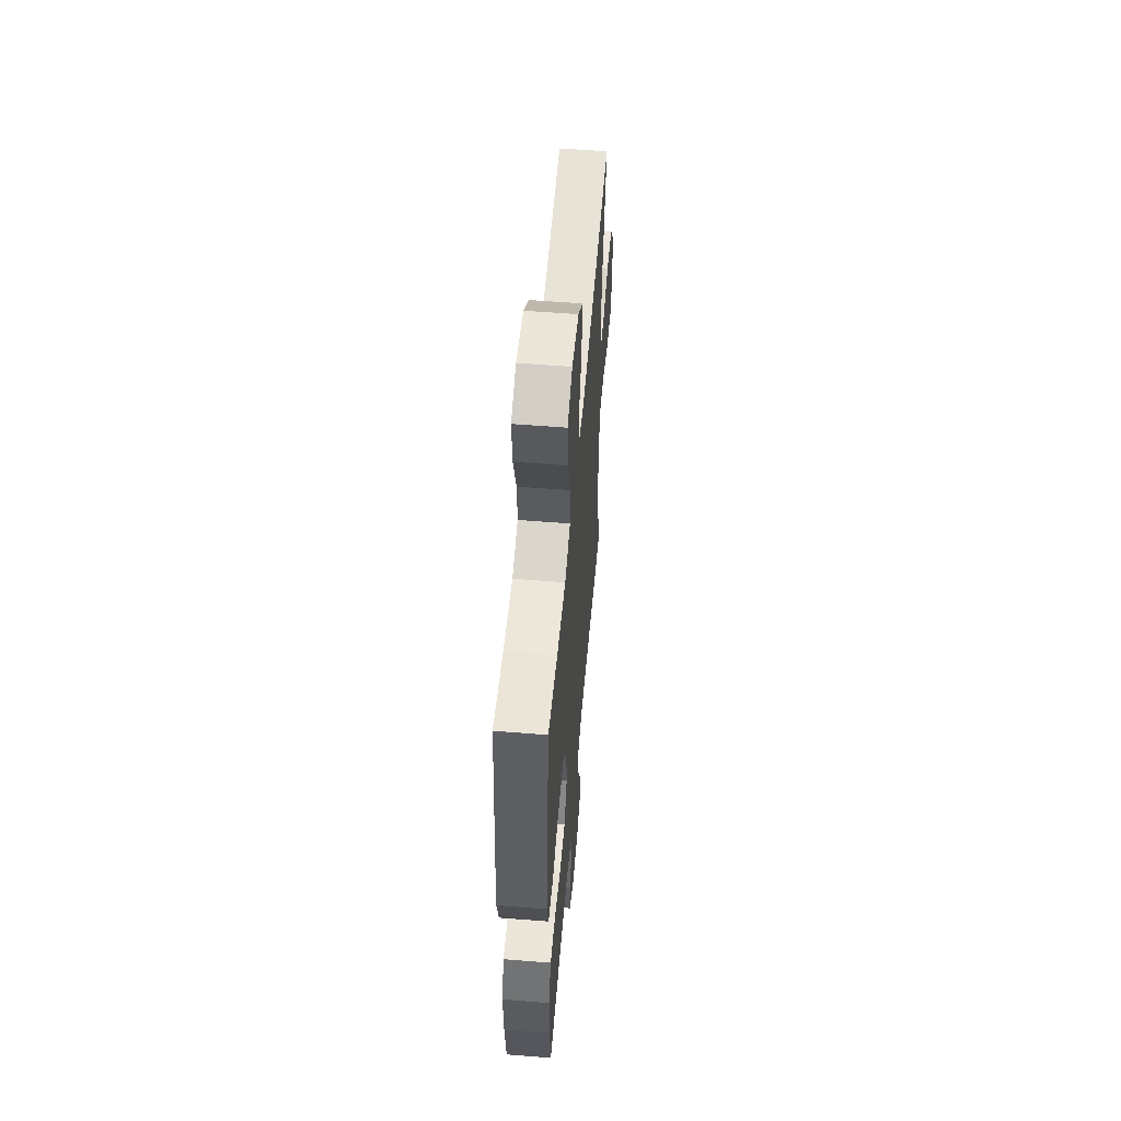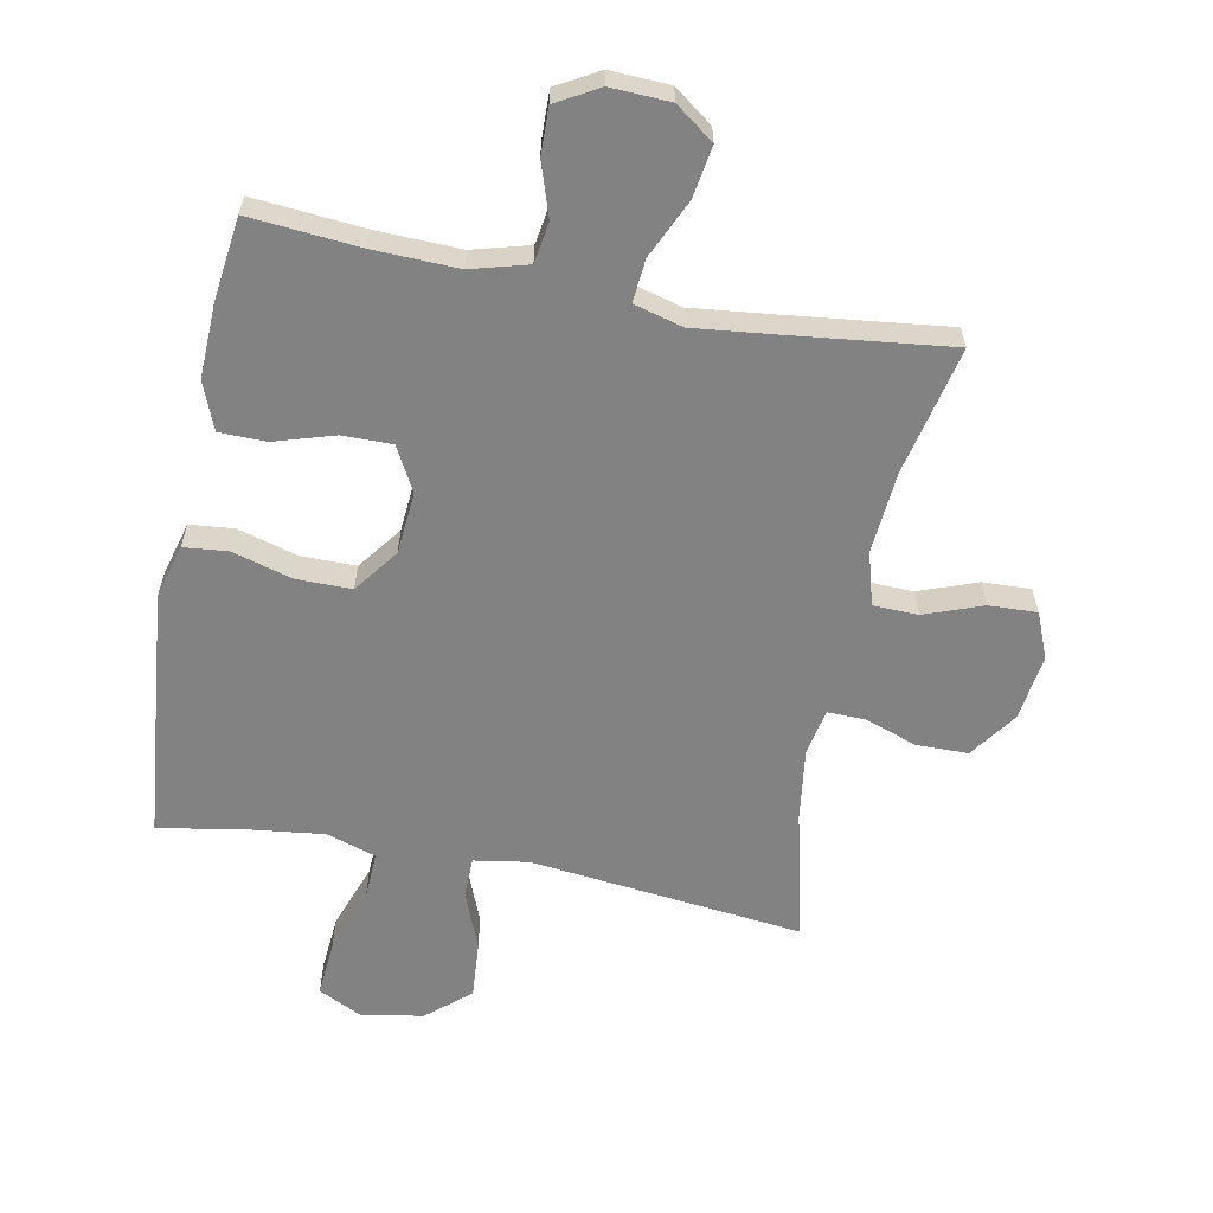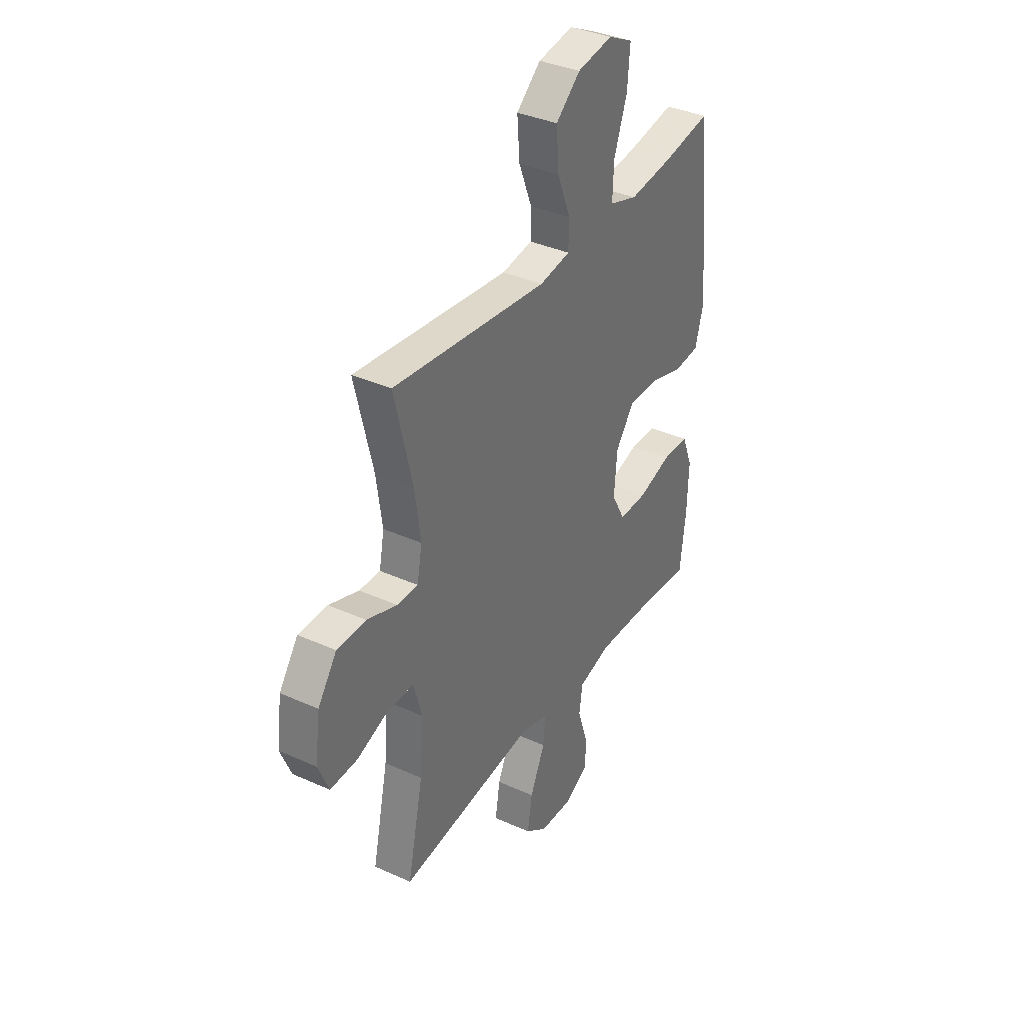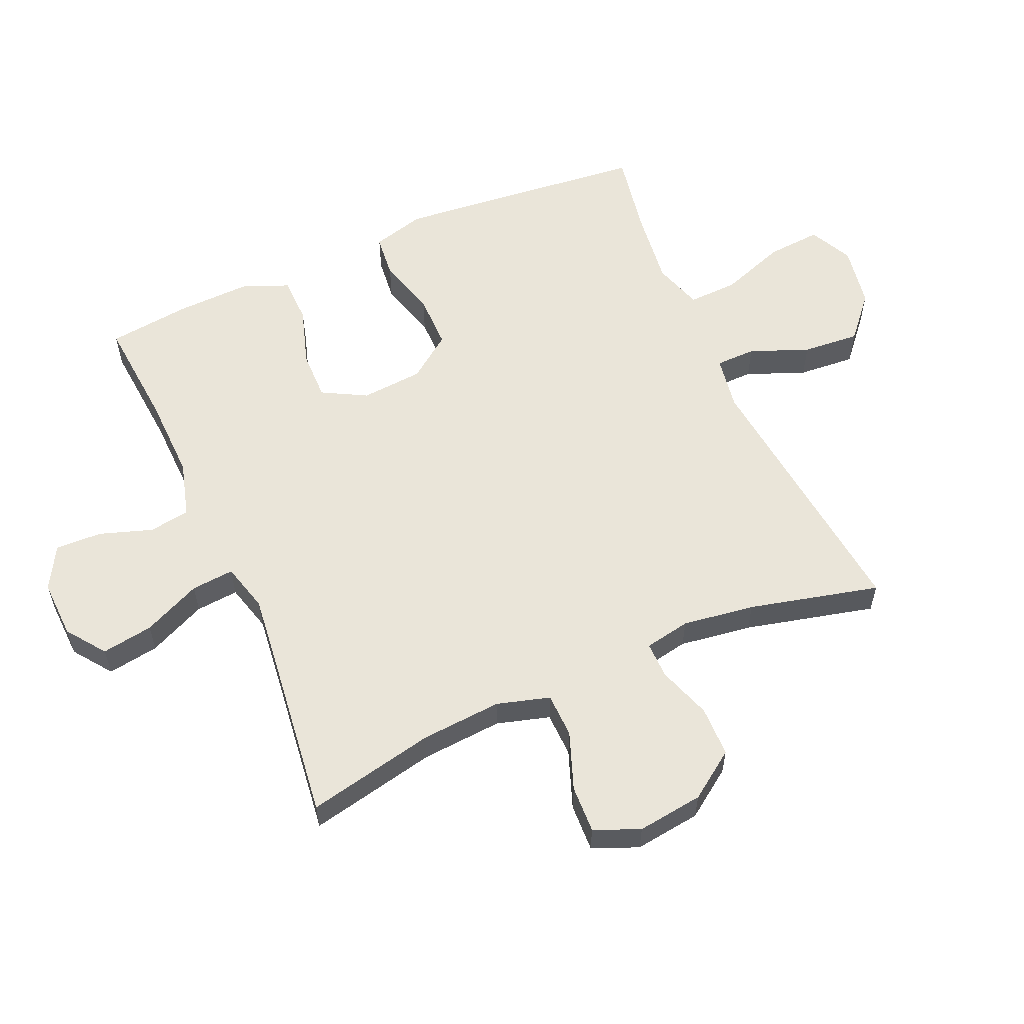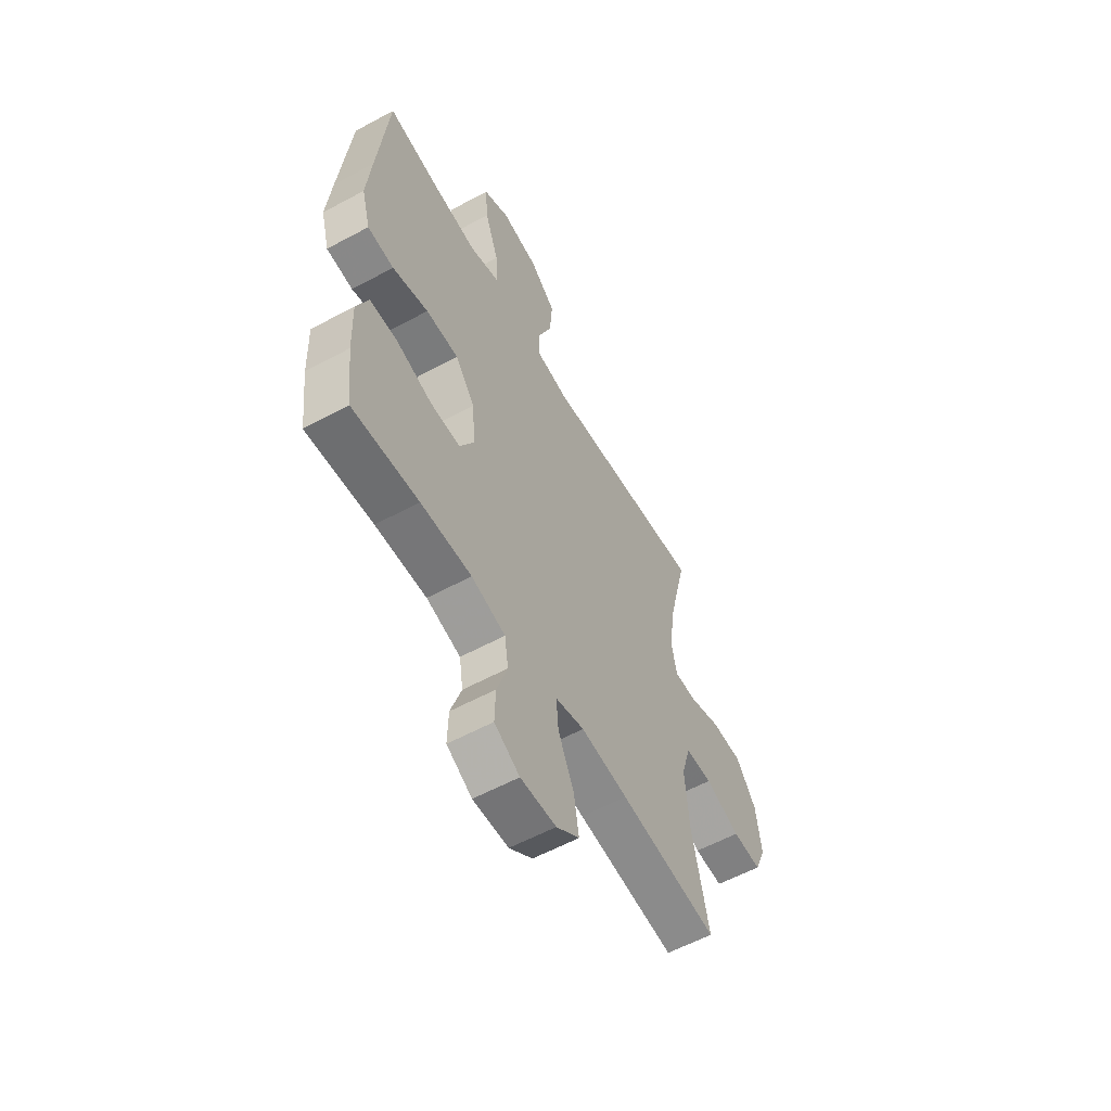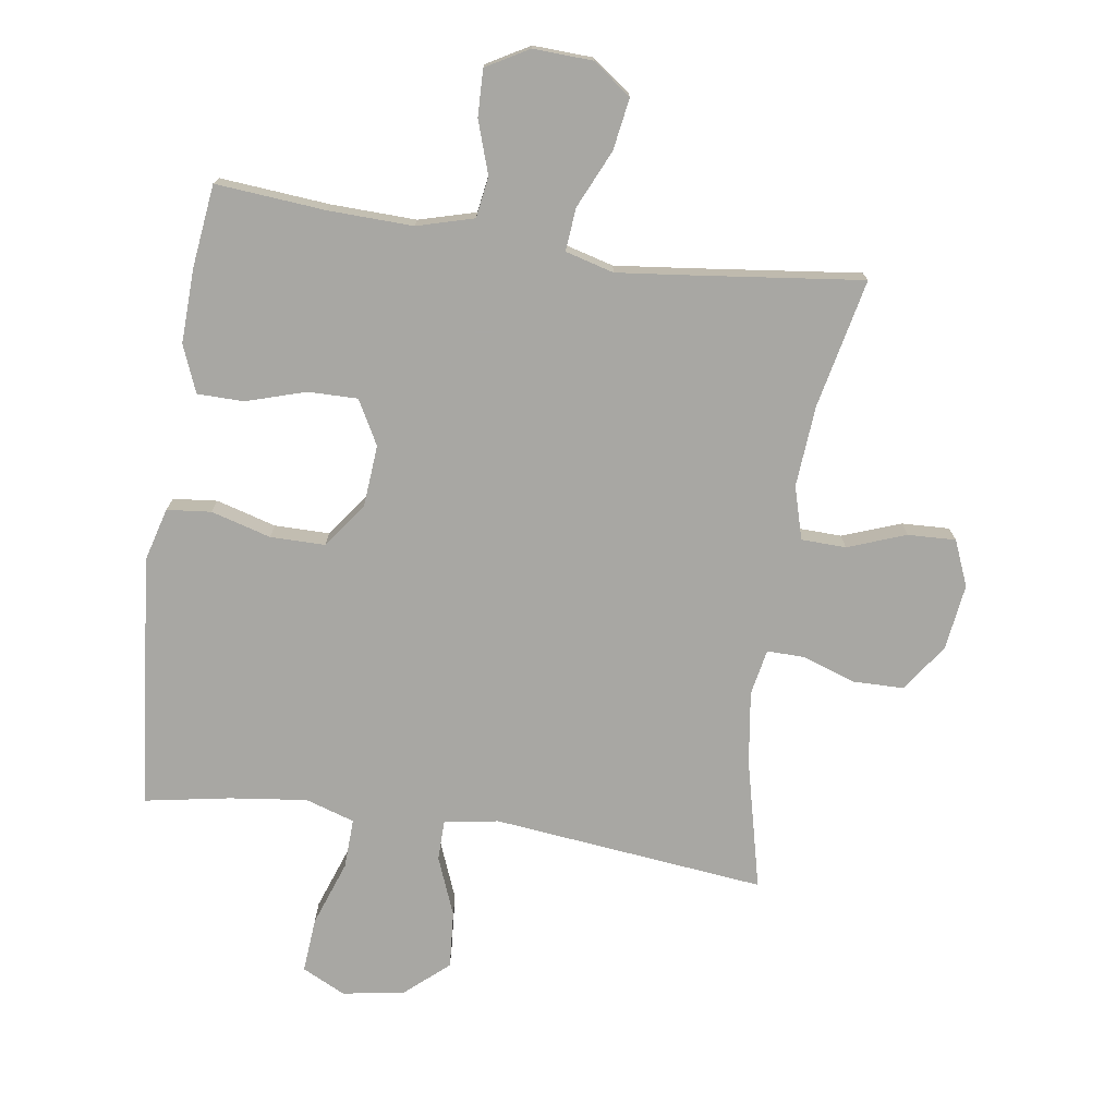
<metadata>
{"format":"obj","ext":"obj","renderer":"f3d","projection":"perspective","resolution":1024,"background":"white","views":[{"elev":55.5,"azim":94.8,"up":"+Z"},{"elev":-60.7,"azim":168.9,"up":"+Y"},{"elev":36.4,"azim":-59.5,"up":"+Z"},{"elev":57.8,"azim":-113.6,"up":"+Y"},{"elev":-58.3,"azim":119.2,"up":"+Z"},{"elev":-74.5,"azim":171.6,"up":"+Y"}]}
</metadata>
<code>
v -0.5 0.07 -0.5
v -0.456 0.07 -0.296
v -0.446 0.07 -0.167
v -0.47 0.07 -0.083
v -0.541 0.07 -0.081
v -0.633 0.07 -0.115
v -0.709 0.07 -0.118
v -0.739 0.07 -0.046
v -0.725 0.07 0.059
v -0.672 0.07 0.134
v -0.591 0.07 0.135
v -0.507 0.07 0.106
v -0.448 0.07 0.105
v -0.434 0.07 0.178
v -0.45 0.07 0.293
v -0.5 0.07 0.5
v -0.067 0.07 0.452
v 0.019 0.07 0.466
v 0.02 0.07 0.53
v -0.017 0.07 0.623
v -0.024 0.07 0.714
v 0.044 0.07 0.773
v 0.143 0.07 0.79
v 0.212 0.07 0.756
v 0.205 0.07 0.669
v 0.168 0.07 0.565
v 0.165 0.07 0.486
v 0.243 0.07 0.461
v 0.366 0.07 0.476
v 0.5 0.07 0.5
v 0.528 0.07 0.225
v 0.54 0.07 0.098
v 0.517 0.07 0.014
v 0.447 0.07 0.007
v 0.352 0.07 0.034
v 0.265 0.07 0.034
v 0.213 0.07 -0.036
v 0.205 0.07 -0.135
v 0.243 0.07 -0.205
v 0.322 0.07 -0.204
v 0.416 0.07 -0.175
v 0.49 0.07 -0.176
v 0.52 0.07 -0.251
v 0.516 0.07 -0.368
v 0.5 0.07 -0.5
v 0.326 0.07 -0.485
v 0.192 0.07 -0.481
v 0.102 0.07 -0.506
v 0.092 0.07 -0.571
v 0.12 0.07 -0.655
v 0.122 0.07 -0.729
v 0.055 0.07 -0.767
v -0.039 0.07 -0.763
v -0.1 0.07 -0.718
v -0.087 0.07 -0.636
v -0.045 0.07 -0.544
v -0.039 0.07 -0.476
v -0.116 0.07 -0.455
v -0.24 0.07 -0.469
v -0.5 0 -0.5
v -0.456 0 -0.296
v -0.446 0 -0.167
v -0.47 0 -0.083
v -0.541 0 -0.081
v -0.633 0 -0.115
v -0.709 0 -0.118
v -0.739 0 -0.046
v -0.725 0 0.059
v -0.672 0 0.134
v -0.591 0 0.135
v -0.507 0 0.106
v -0.448 0 0.105
v -0.434 0 0.178
v -0.45 0 0.293
v -0.5 0 0.5
v -0.067 0 0.452
v 0.019 0 0.466
v 0.02 0 0.53
v -0.017 0 0.623
v -0.024 0 0.714
v 0.044 0 0.773
v 0.143 0 0.79
v 0.212 0 0.756
v 0.205 0 0.669
v 0.168 0 0.565
v 0.165 0 0.486
v 0.243 0 0.461
v 0.366 0 0.476
v 0.5 0 0.5
v 0.528 0 0.225
v 0.54 0 0.098
v 0.517 0 0.014
v 0.447 0 0.007
v 0.352 0 0.034
v 0.265 0 0.034
v 0.213 0 -0.036
v 0.205 0 -0.135
v 0.243 0 -0.205
v 0.322 0 -0.204
v 0.416 0 -0.175
v 0.49 0 -0.176
v 0.52 0 -0.251
v 0.516 0 -0.368
v 0.5 0 -0.5
v 0.326 0 -0.485
v 0.192 0 -0.481
v 0.102 0 -0.506
v 0.092 0 -0.571
v 0.12 0 -0.655
v 0.122 0 -0.729
v 0.055 0 -0.767
v -0.039 0 -0.763
v -0.1 0 -0.718
v -0.087 0 -0.636
v -0.045 0 -0.544
v -0.039 0 -0.476
v -0.116 0 -0.455
v -0.24 0 -0.469
f 53 54 55 56
f 53 56 57
f 52 53 57
f 49 50 51 52
f 48 49 52 57
f 47 48 57 58
f 43 44 45 46
f 43 46 47 58
f 40 41 42 43
f 39 40 43 58
f 32 33 34 35
f 32 35 36
f 29 30 31 32
f 28 29 32 36
f 27 28 36 37
f 23 24 25 26
f 23 26 27
f 22 23 27
f 19 20 21 22
f 18 19 22 27
f 17 18 27 37
f 15 16 17 37
f 9 10 11 12
f 9 12 13
f 8 9 13
f 5 6 7 8
f 4 5 8 13
f 3 4 13 14
f 59 1 2
f 59 2 3
f 38 39 58 59
f 38 59 3 14
f 14 15 37 38
f 115 114 113 112
f 116 115 112
f 116 112 111
f 111 110 109 108
f 116 111 108 107
f 117 116 107 106
f 105 104 103 102
f 117 106 105 102
f 102 101 100 99
f 117 102 99 98
f 94 93 92 91
f 95 94 91
f 91 90 89 88
f 95 91 88 87
f 96 95 87 86
f 85 84 83 82
f 86 85 82
f 86 82 81
f 81 80 79 78
f 86 81 78 77
f 96 86 77 76
f 96 76 75 74
f 71 70 69 68
f 72 71 68
f 72 68 67
f 67 66 65 64
f 72 67 64 63
f 73 72 63 62
f 61 60 118
f 62 61 118
f 118 117 98 97
f 73 62 118 97
f 97 96 74 73
f 1 60 61 2
f 2 61 62 3
f 3 62 63 4
f 4 63 64 5
f 5 64 65 6
f 6 65 66 7
f 7 66 67 8
f 8 67 68 9
f 9 68 69 10
f 10 69 70 11
f 11 70 71 12
f 12 71 72 13
f 13 72 73 14
f 14 73 74 15
f 15 74 75 16
f 16 75 76 17
f 17 76 77 18
f 18 77 78 19
f 19 78 79 20
f 20 79 80 21
f 21 80 81 22
f 22 81 82 23
f 23 82 83 24
f 24 83 84 25
f 25 84 85 26
f 26 85 86 27
f 27 86 87 28
f 28 87 88 29
f 29 88 89 30
f 30 89 90 31
f 31 90 91 32
f 32 91 92 33
f 33 92 93 34
f 34 93 94 35
f 35 94 95 36
f 36 95 96 37
f 37 96 97 38
f 38 97 98 39
f 39 98 99 40
f 40 99 100 41
f 41 100 101 42
f 42 101 102 43
f 43 102 103 44
f 44 103 104 45
f 45 104 105 46
f 46 105 106 47
f 47 106 107 48
f 48 107 108 49
f 49 108 109 50
f 50 109 110 51
f 51 110 111 52
f 52 111 112 53
f 53 112 113 54
f 54 113 114 55
f 55 114 115 56
f 56 115 116 57
f 57 116 117 58
f 58 117 118 59
f 59 118 60 1

</code>
